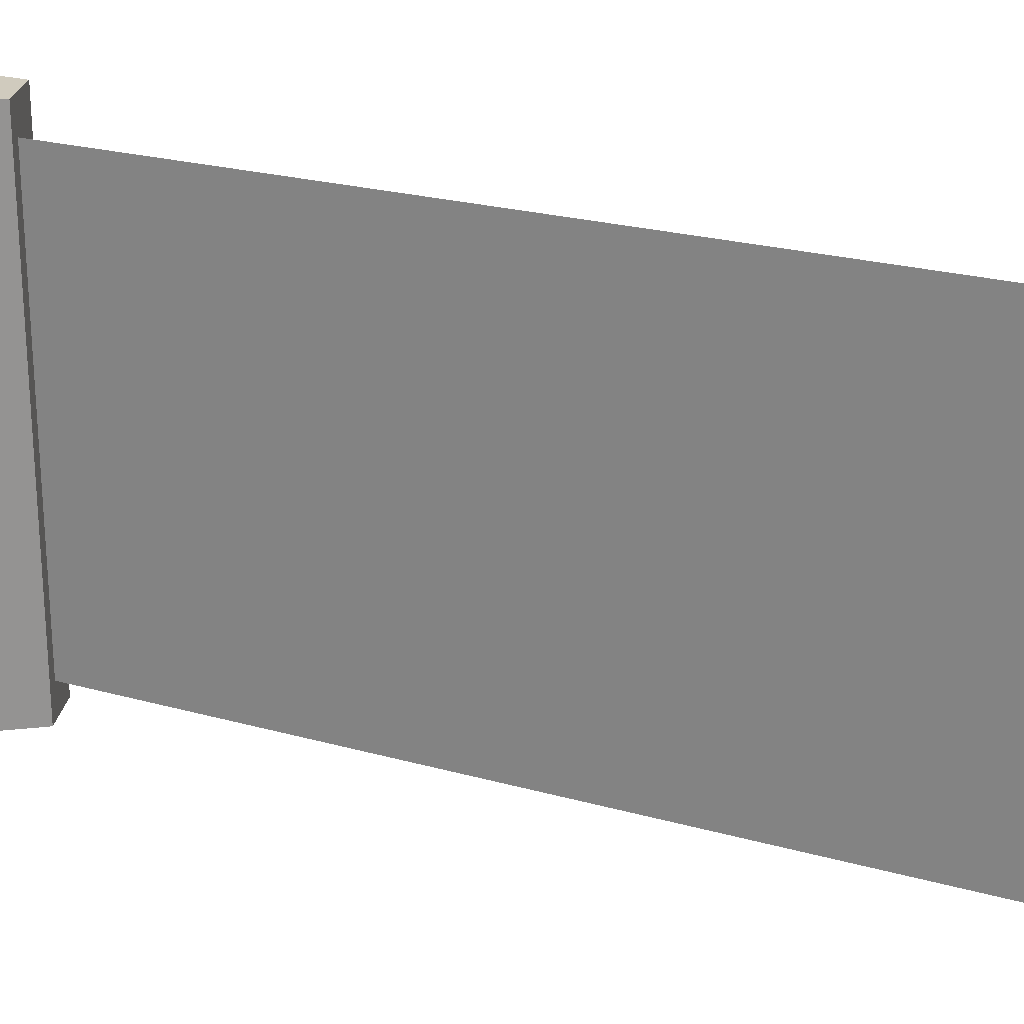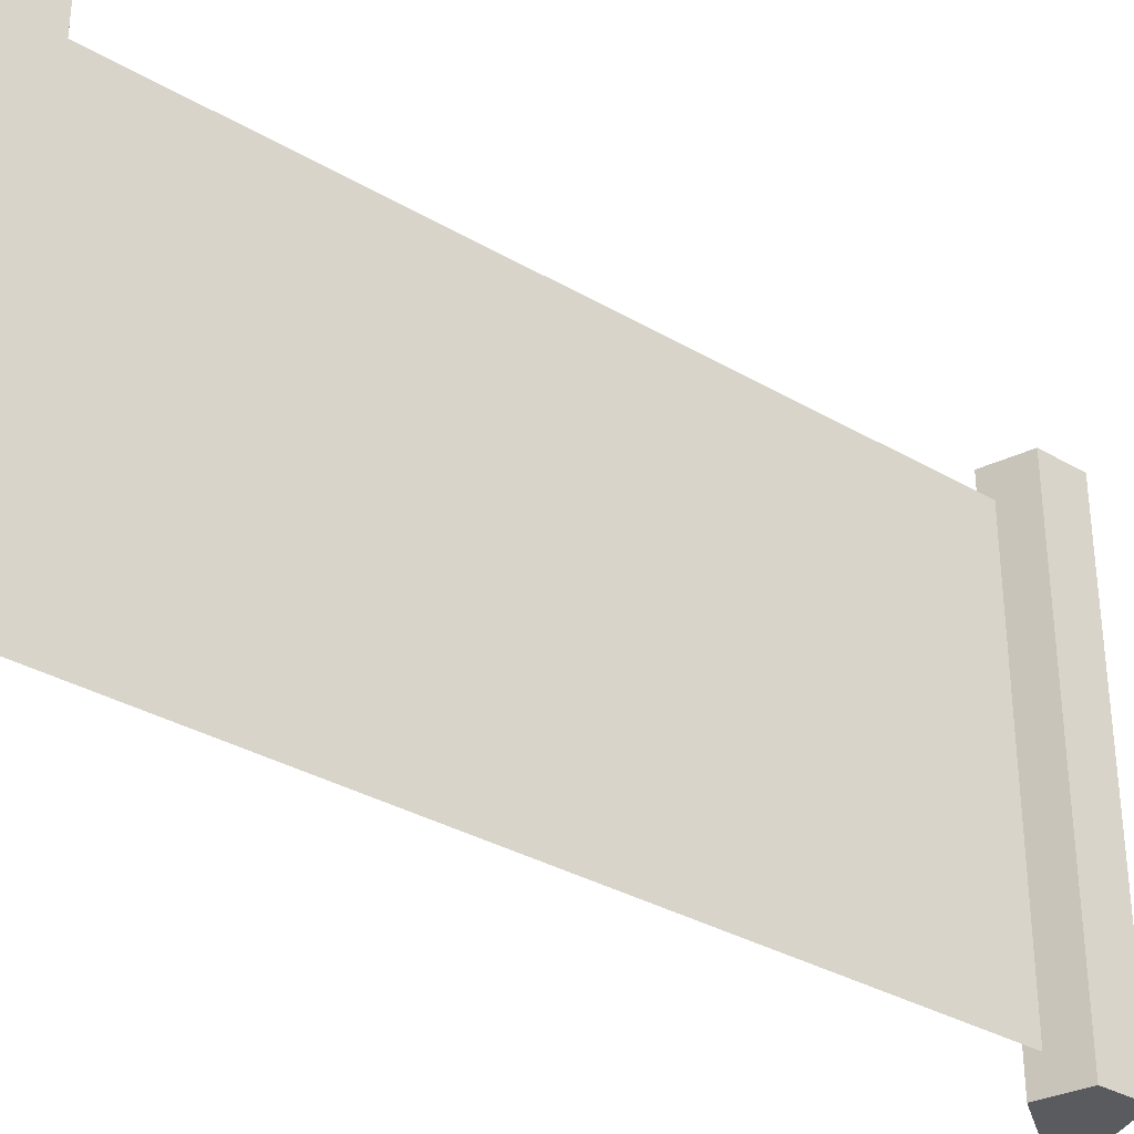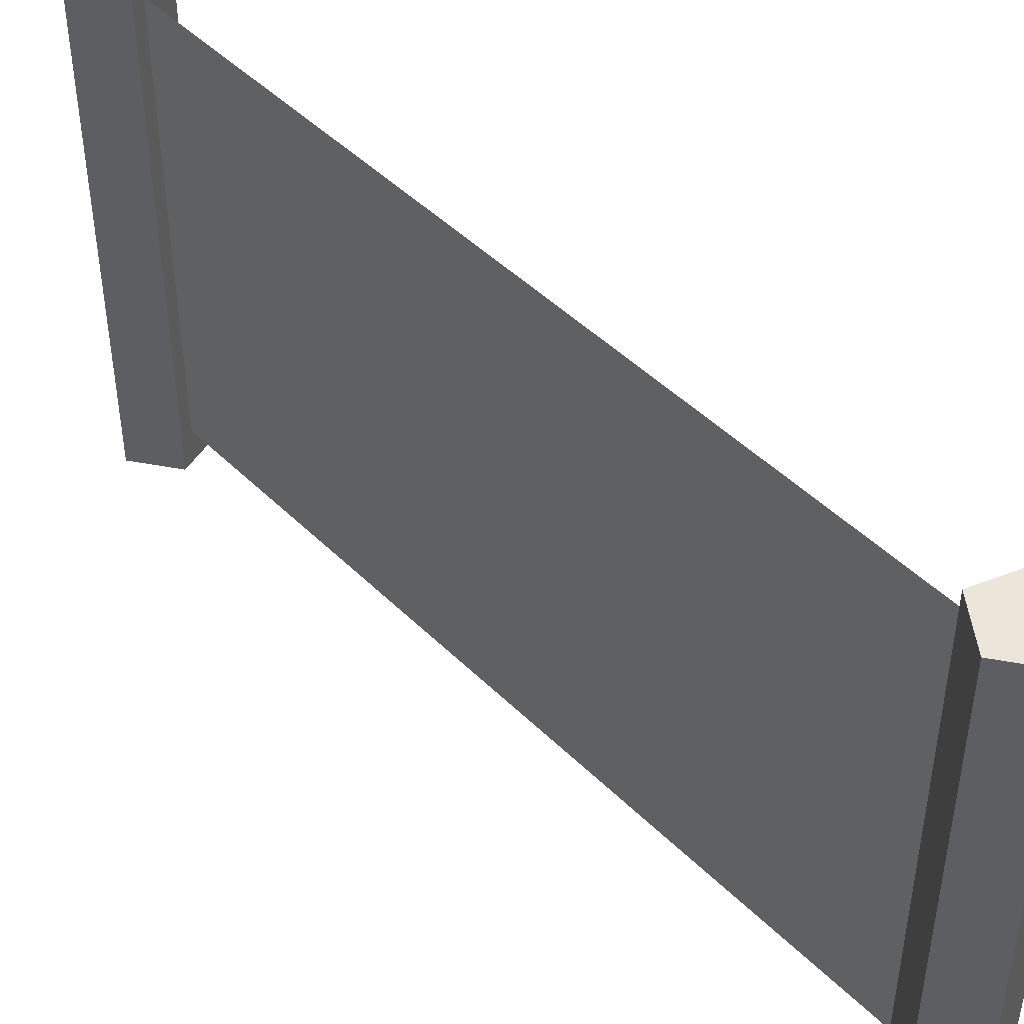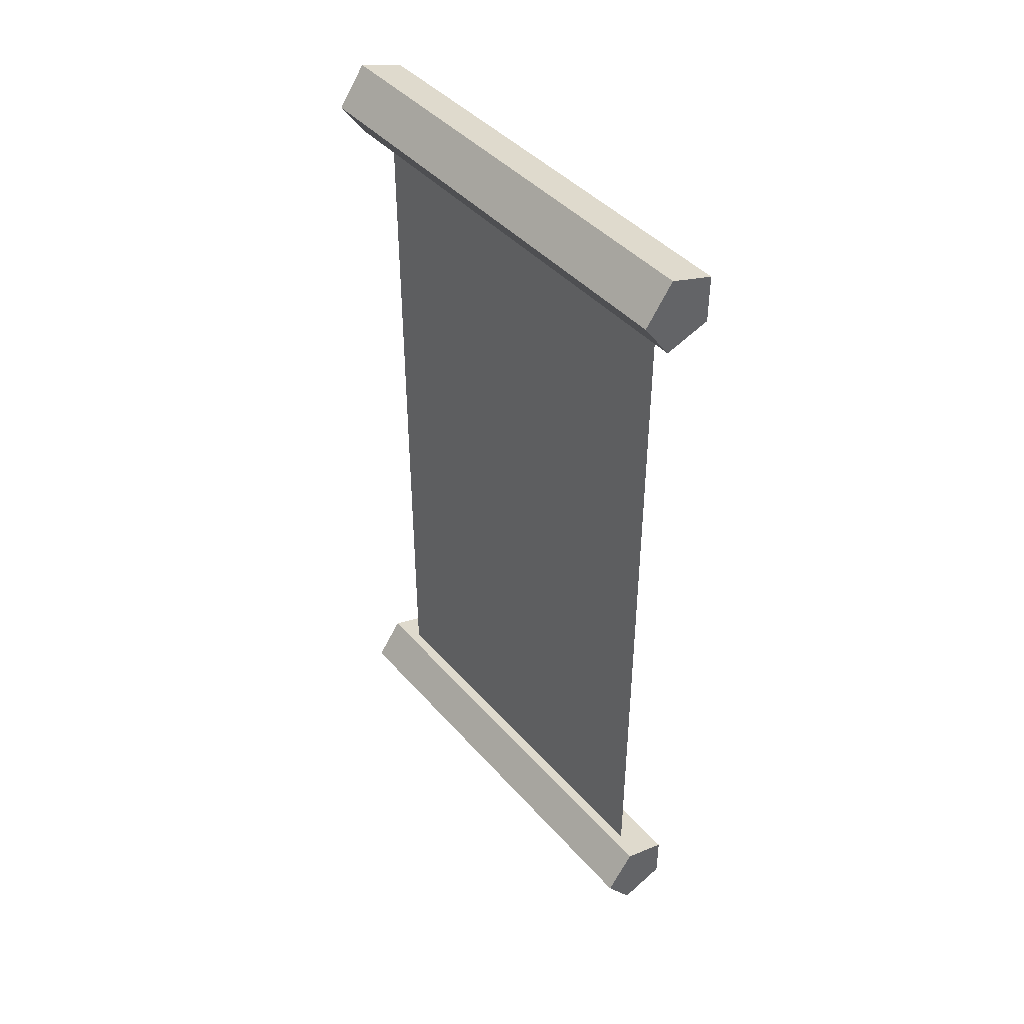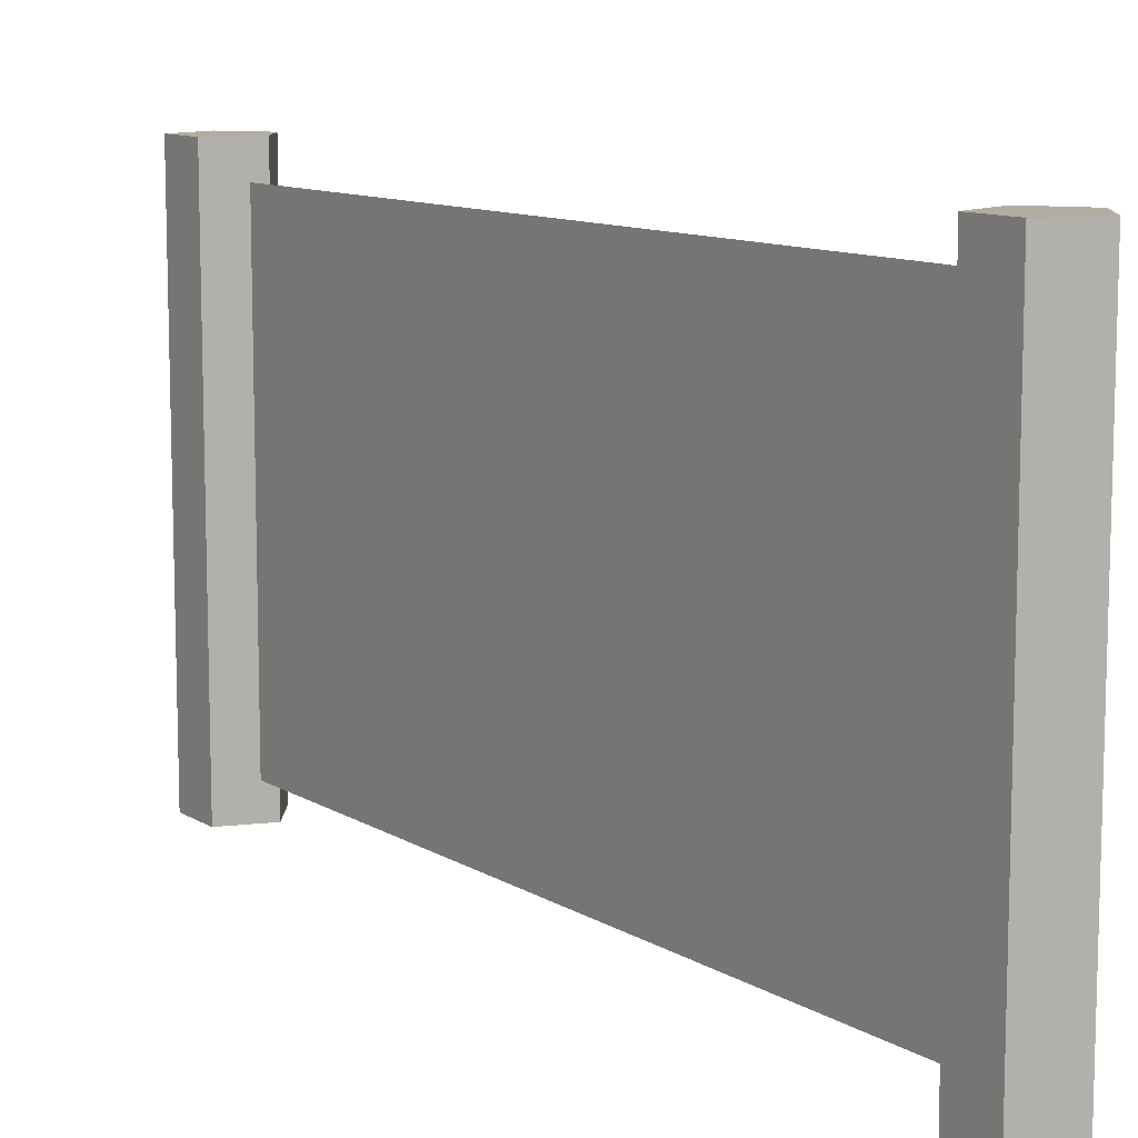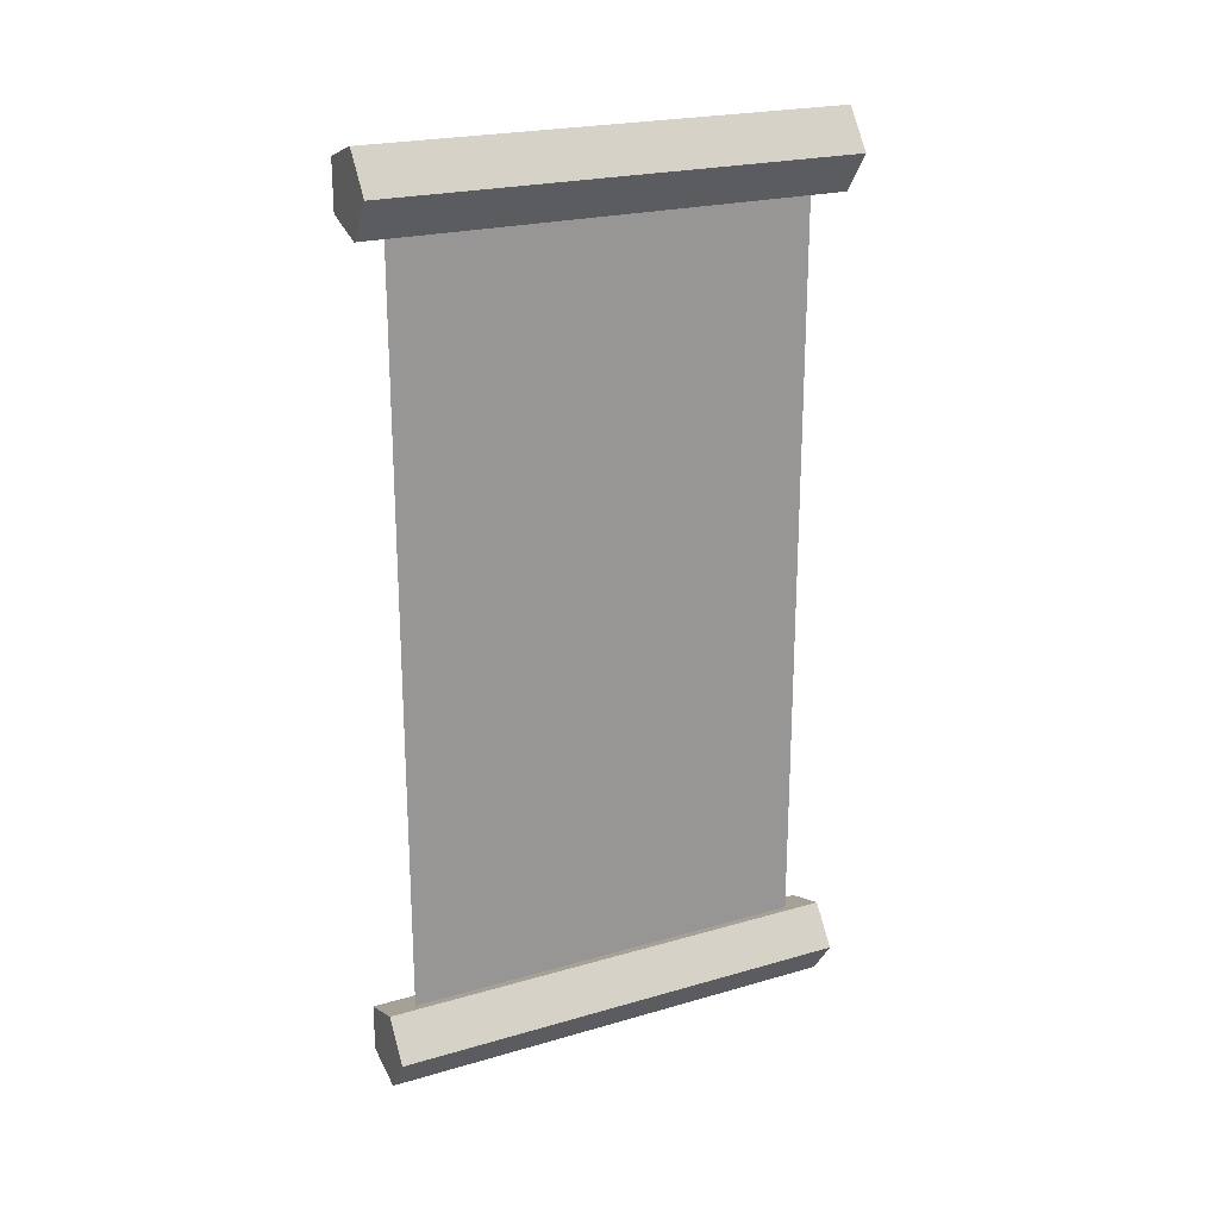
<metadata>
{"format":"obj","ext":"obj","renderer":"f3d","projection":"perspective","resolution":1024,"background":"white","views":[{"elev":23.5,"azim":115.4,"up":"+Y"},{"elev":-33.3,"azim":-128.8,"up":"+Y"},{"elev":46.7,"azim":138.0,"up":"+Y"},{"elev":42.7,"azim":142.4,"up":"+Z"},{"elev":10.6,"azim":-34.3,"up":"+Y"},{"elev":22.2,"azim":63.2,"up":"+Z"}]}
</metadata>
<code>
g default
v 0 10.87 9.433
v -0 0.7565 9.433
v 0 10.87 -9.433
v -0 0.7565 -9.433
v 0.309 0 -10.95
v -0.809 0 -10.59
v -0.809 0 -9.412
v 0.309 0 -9.049
v 1 0 -10
v 0.309 11.62 -10.95
v -0.809 11.62 -10.59
v -0.809 11.62 -9.412
v 0.309 11.62 -9.049
v 1 11.62 -10
v 0 0 -10
v 0 11.62 -10
v 0.309 0 9.049
v -0.809 0 9.412
v -0.809 0 10.59
v 0.309 0 10.95
v 1 0 10
v 0.309 11.62 9.049
v -0.809 11.62 9.412
v -0.809 11.62 10.59
v 0.309 11.62 10.95
v 1 11.62 10
v 0 0 10
v 0 11.62 10
g fens
f 1 2 4 3
f 5 6 11 10
f 6 7 12 11
f 7 8 13 12
f 8 9 14 13
f 9 5 10 14
f 6 5 15
f 7 6 15
f 8 7 15
f 9 8 15
f 5 9 15
f 10 11 16
f 11 12 16
f 12 13 16
f 13 14 16
f 14 10 16
f 17 18 23 22
f 18 19 24 23
f 19 20 25 24
f 20 21 26 25
f 21 17 22 26
f 18 17 27
f 19 18 27
f 20 19 27
f 21 20 27
f 17 21 27
f 22 23 28
f 23 24 28
f 24 25 28
f 25 26 28
f 26 22 28

</code>
